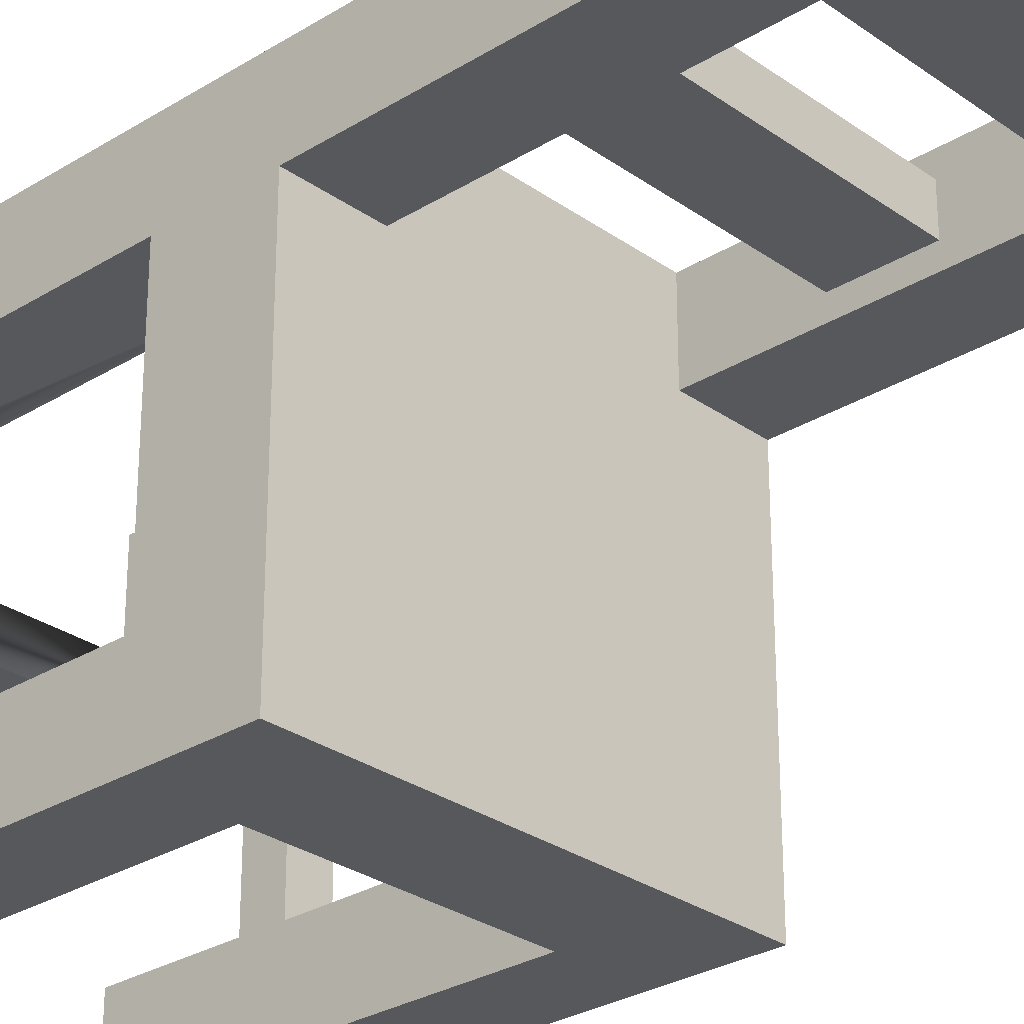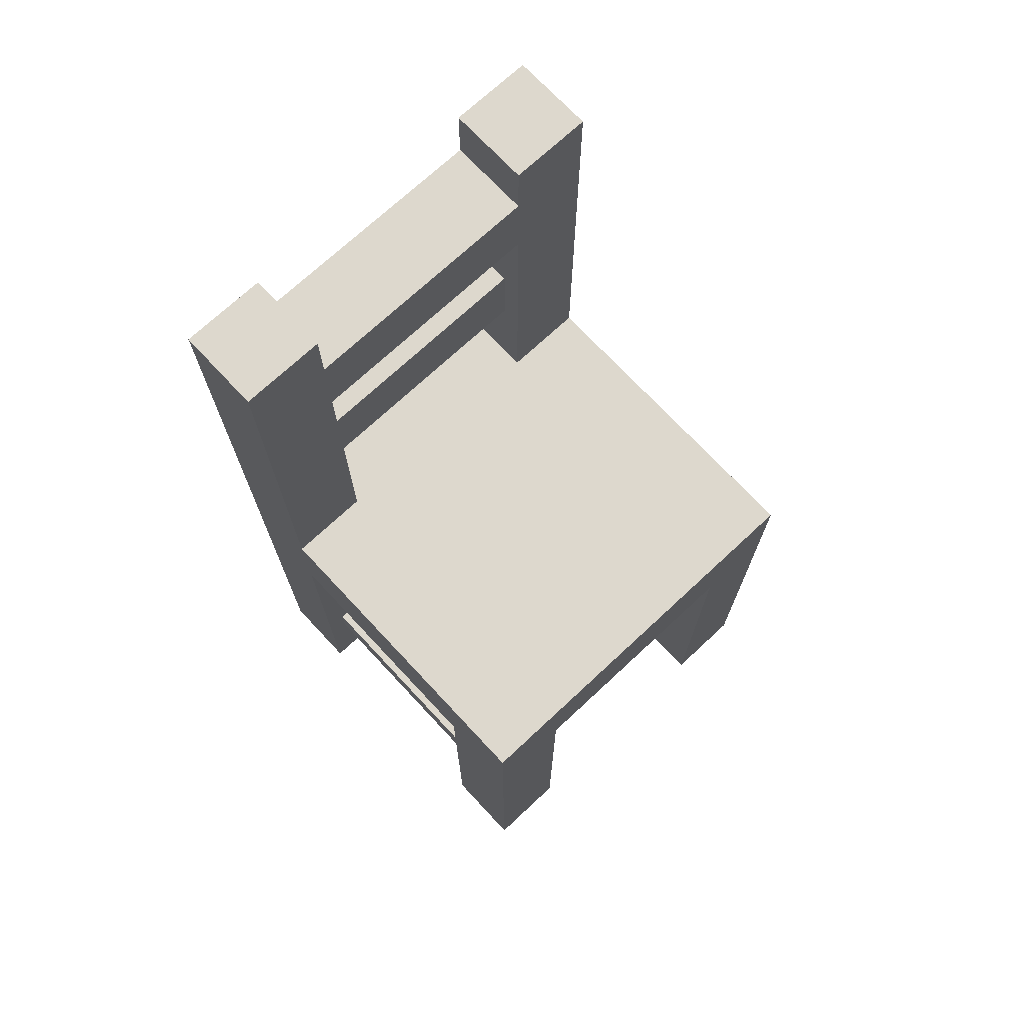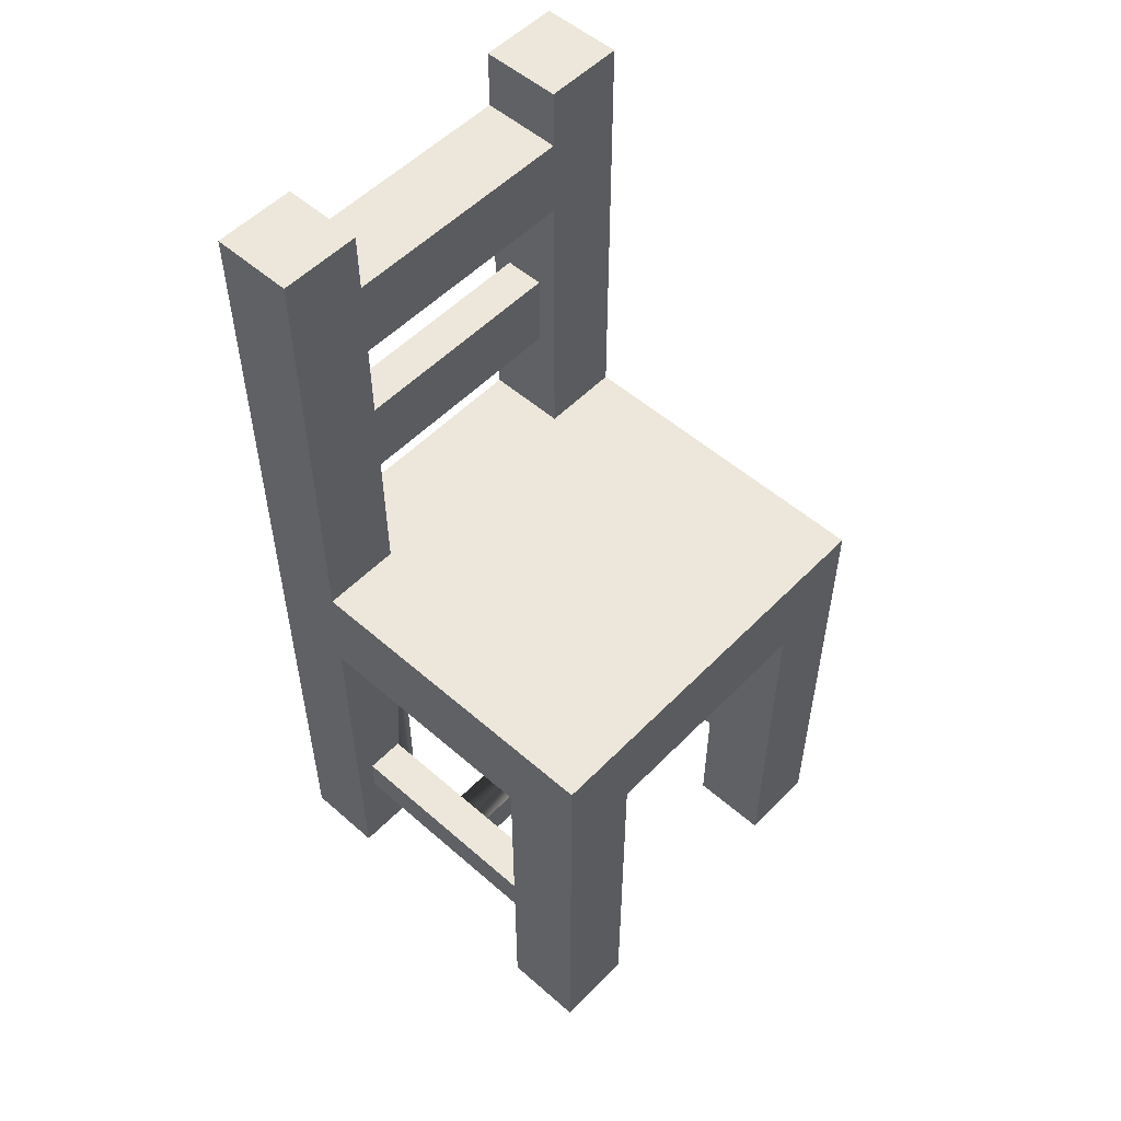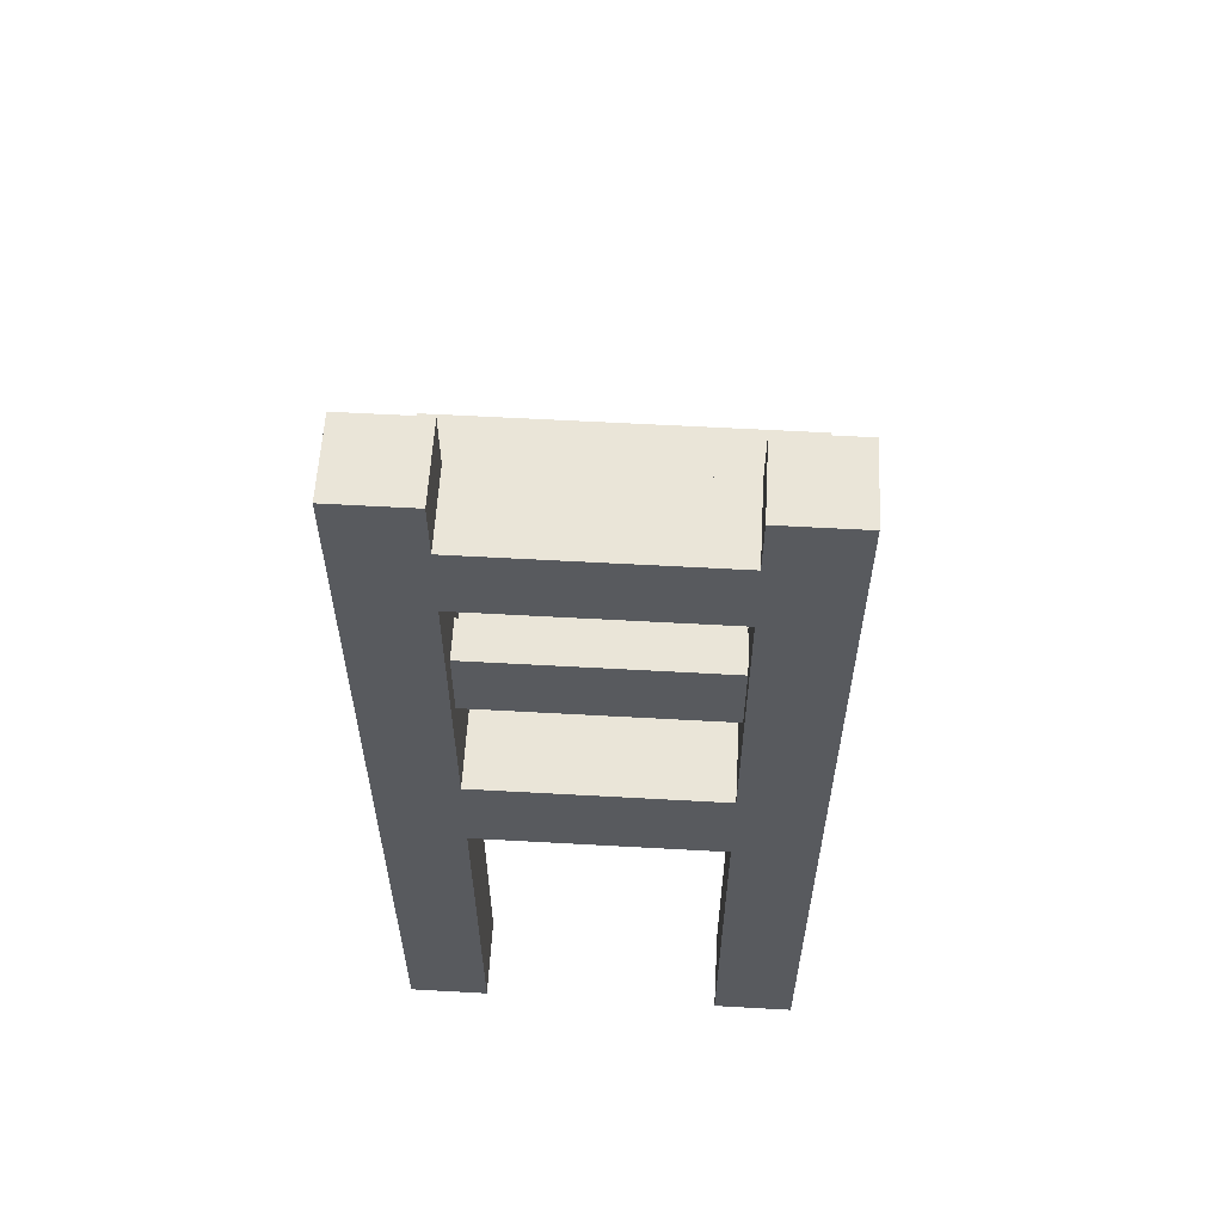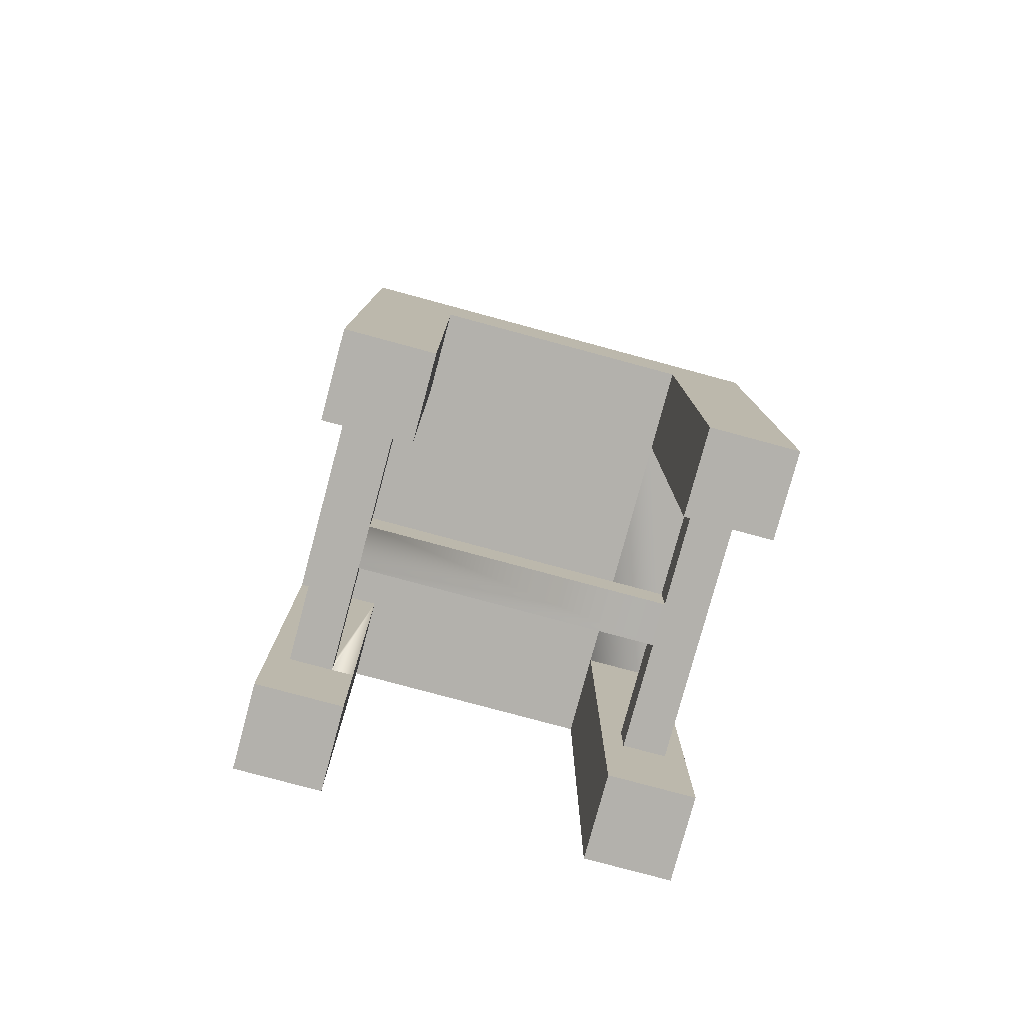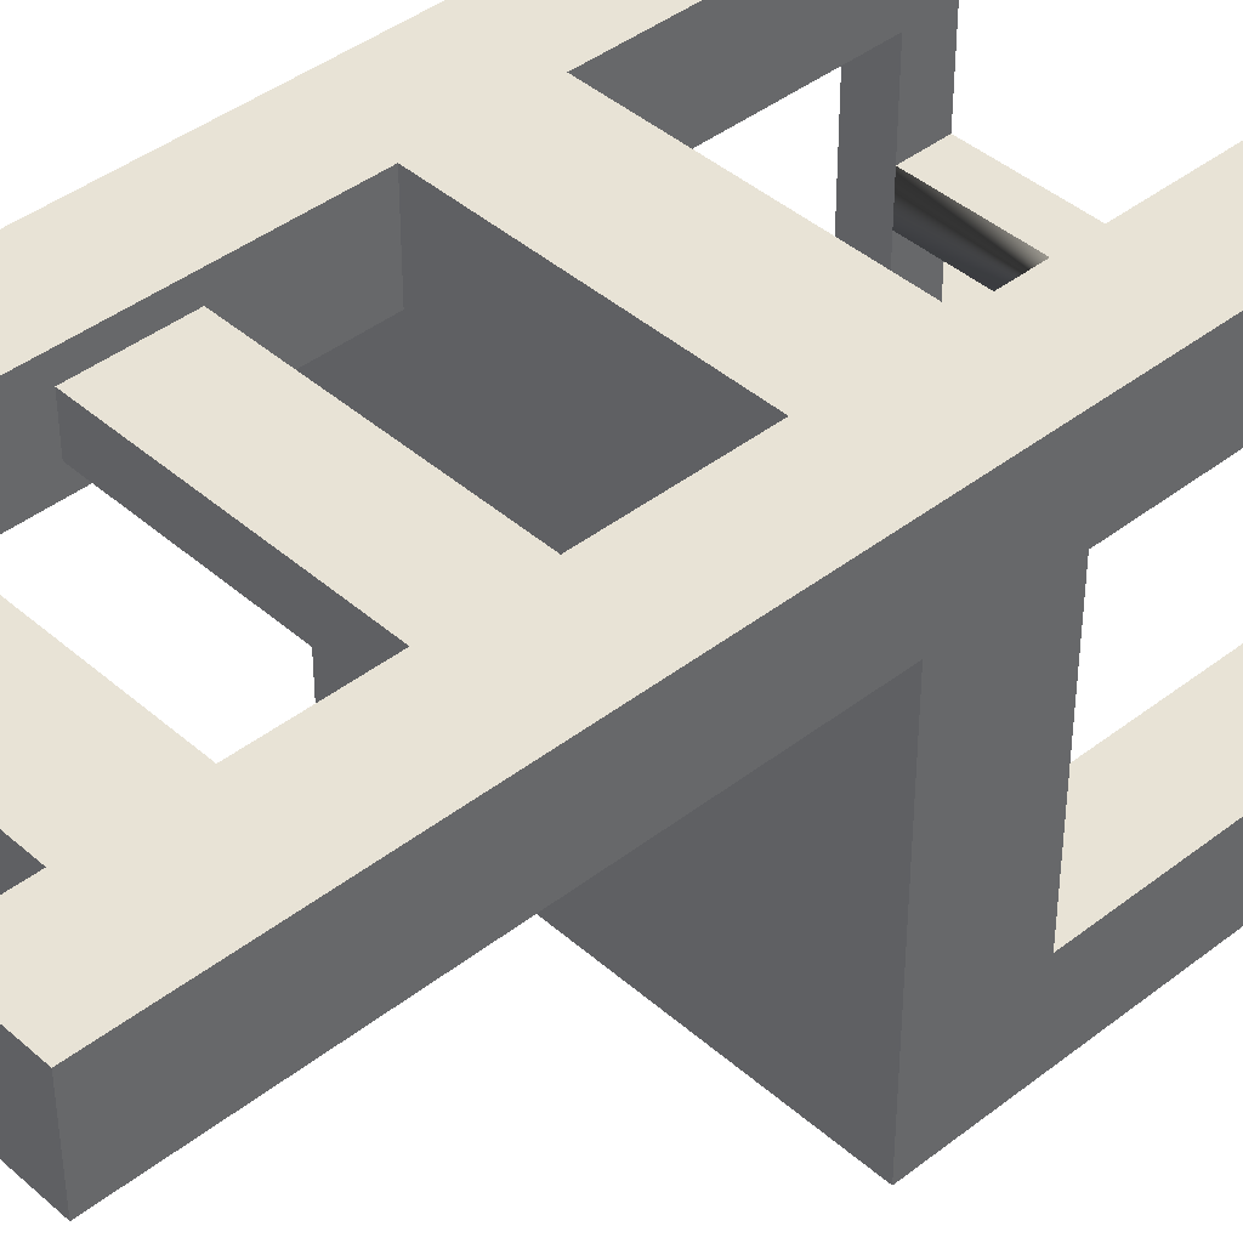
<metadata>
{"format":"obj","ext":"obj","renderer":"f3d","projection":"perspective","resolution":1024,"background":"white","views":[{"elev":-28.4,"azim":133.1,"up":"+Z"},{"elev":72.1,"azim":137.0,"up":"+Y"},{"elev":53.7,"azim":132.9,"up":"+Y"},{"elev":58.9,"azim":3.3,"up":"+Y"},{"elev":-79.1,"azim":164.9,"up":"+Y"},{"elev":41.4,"azim":-133.3,"up":"+Z"}]}
</metadata>
<code>
o chairCushion
v -0.17 0.05 0.11
v -0.03 0.05 0.11
v -0.03 0.07 0.11
v -0.17 0.07 0.11
v -0.17 0.05 0.16
v -0.19 0.05 0.16
v -0.17 0.05 0.09
v -0.17 0.05 0.04
v -0.19 0.05 0.04
v -0.03 0.05 0.09
v -0.03 0.05 0.04
v -0.03 0.05 0.16
v -0.01 0.05 0.04
v -0.01 0.05 0.16
v -0.16 0 0
v -0.16 -0 0.04
v -0.2 -0 0.04
v -0.2 0 0
v -0.04 0.295 0.17
v -0.04 0.39 0.16
v -0.04 0.24 0.16
v -0.04 0.24 0.2
v -0.04 0.295 0.19
v -0.04 0.335 0.19
v -0.04 0.335 0.17
v -0.04 0.39 0.2
v -0.16 0.19 0
v -0.16 0.19 0.04
v -0.17 0.07 0.09
v -0.03 0.07 0.09
v -0.16 0.295 0.19
v -0.16 0.335 0.19
v 0 0 0
v 0 0.19 0.04
v 0 -0 0.04
v 0 0.22 0
v 0 0.22 0.16
v 0 0.19 0.16
v 0 0.46 0.2
v 0 0.24 0.16
v 0 0.46 0.16
v 0 -0 0.16
v 0 -0 0.2
v -0.16 0.19 0.16
v -0.2 0.19 0.16
v -0.2 0.19 0.04
v -0.16 0.19 0.2
v -0.04 0.19 0
v -0.04 0.19 0.04
v -0.04 0.19 0.16
v -0.04 0.19 0.2
v -0.16 0.335 0.17
v -0.04 -0 0.2
v -0.04 0.22 0.2
v -0.04 0.43 0.2
v -0.16 0.39 0.2
v -0.04 0.46 0.2
v -0.16 0.22 0.2
v -0.2 0.46 0.2
v -0.2 -0 0.2
v -0.16 -0 0.2
v -0.16 0.24 0.2
v -0.16 0.43 0.2
v -0.16 0.46 0.2
v -0.2 0.22 0
v -0.04 0 0
v -0.16 0.295 0.17
v -0.04 -0 0.16
v -0.04 -0 0.04
v -0.04 0.05 0.16
v -0.16 0.24 0.16
v -0.16 0.39 0.16
v -0.16 -0 0.16
v -0.2 -0 0.16
v -0.17 0.07 0.04
v -0.19 0.07 0.04
v -0.19 0.07 0.16
v -0.17 0.07 0.16
v -0.03 0.07 0.16
v -0.03 0.07 0.04
v -0.01 0.07 0.16
v -0.01 0.07 0.04
v -0.2 0.24 0.16
v -0.2 0.46 0.16
v -0.16 0.43 0.16
v -0.16 0.46 0.16
v -0.04 0.43 0.16
v -0.04 0.46 0.16
v -0.2 0.22 0.16
v 0 0.24 0
v -0.2 0.24 0
f 1 2 3
f 3 4 1
f 1 5 6
f 6 7 1
f 6 8 7
f 6 9 8
f 1 7 10
f 10 2 1
f 2 10 11
f 12 2 11
f 12 11 13
f 13 14 12
f 15 16 17
f 17 18 15
f 19 20 21
f 21 22 19
f 22 23 19
f 22 24 23
f 20 19 25
f 25 26 20
f 25 24 26
f 24 22 26
f 15 27 28
f 28 16 15
f 10 7 29
f 29 30 10
f 31 23 24
f 24 32 31
f 33 34 35
f 34 33 36
f 36 37 34
f 37 38 34
f 39 38 37
f 39 37 40
f 40 41 39
f 39 42 38
f 39 43 42
f 28 44 45
f 45 46 28
f 44 28 27
f 47 44 27
f 47 27 48
f 47 48 49
f 47 49 50
f 50 51 47
f 50 49 34
f 34 38 50
f 24 25 52
f 52 32 24
f 53 43 39
f 39 51 53
f 39 54 51
f 54 47 51
f 39 22 54
f 39 26 22
f 39 55 26
f 55 56 26
f 39 57 55
f 47 54 58
f 47 58 59
f 47 59 60
f 60 61 47
f 58 62 59
f 62 56 59
f 56 63 59
f 56 55 63
f 63 64 59
f 15 18 65
f 65 27 15
f 65 48 27
f 48 65 36
f 48 36 33
f 33 66 48
f 25 19 67
f 67 52 25
f 19 23 31
f 31 67 19
f 42 43 53
f 53 68 42
f 33 35 69
f 69 66 33
f 70 68 53
f 53 50 70
f 53 51 50
f 52 71 72
f 72 56 52
f 56 32 52
f 56 31 32
f 71 52 67
f 67 62 71
f 67 31 62
f 31 56 62
f 73 44 47
f 47 61 73
f 73 61 60
f 60 74 73
f 29 75 76
f 29 76 77
f 29 77 78
f 29 78 4
f 29 4 3
f 3 30 29
f 30 3 79
f 80 30 79
f 80 79 81
f 81 82 80
f 71 83 84
f 84 72 71
f 84 85 72
f 85 20 72
f 84 86 85
f 20 85 87
f 20 87 41
f 20 41 40
f 40 21 20
f 87 88 41
f 39 41 88
f 88 57 39
f 64 86 84
f 84 59 64
f 55 87 85
f 85 63 55
f 85 86 64
f 64 63 85
f 88 87 55
f 55 57 88
f 20 26 56
f 56 72 20
f 48 66 69
f 69 49 48
f 1 4 78
f 78 5 1
f 13 82 81
f 81 14 13
f 8 75 29
f 29 7 8
f 30 80 11
f 11 10 30
f 13 69 35
f 35 34 13
f 34 82 13
f 34 80 82
f 69 13 11
f 11 49 69
f 11 80 49
f 80 34 49
f 3 2 12
f 12 79 3
f 12 70 50
f 50 79 12
f 50 81 79
f 70 12 14
f 70 14 42
f 42 68 70
f 14 38 42
f 14 81 38
f 81 50 38
f 76 9 6
f 6 77 76
f 8 17 16
f 16 28 8
f 28 75 8
f 28 76 75
f 17 8 9
f 9 46 17
f 9 76 46
f 76 28 46
f 45 74 60
f 60 89 45
f 60 83 89
f 60 84 83
f 60 59 84
f 46 45 89
f 46 89 65
f 17 46 65
f 65 18 17
f 6 73 74
f 74 45 6
f 45 77 6
f 45 78 77
f 73 6 5
f 5 44 73
f 5 78 44
f 78 45 44
f 40 90 91
f 91 21 40
f 91 22 21
f 91 71 22
f 91 83 71
f 22 71 62
f 58 54 22
f 22 62 58
f 36 90 40
f 40 37 36
f 36 65 91
f 91 90 36
f 91 65 89
f 89 83 91

</code>
